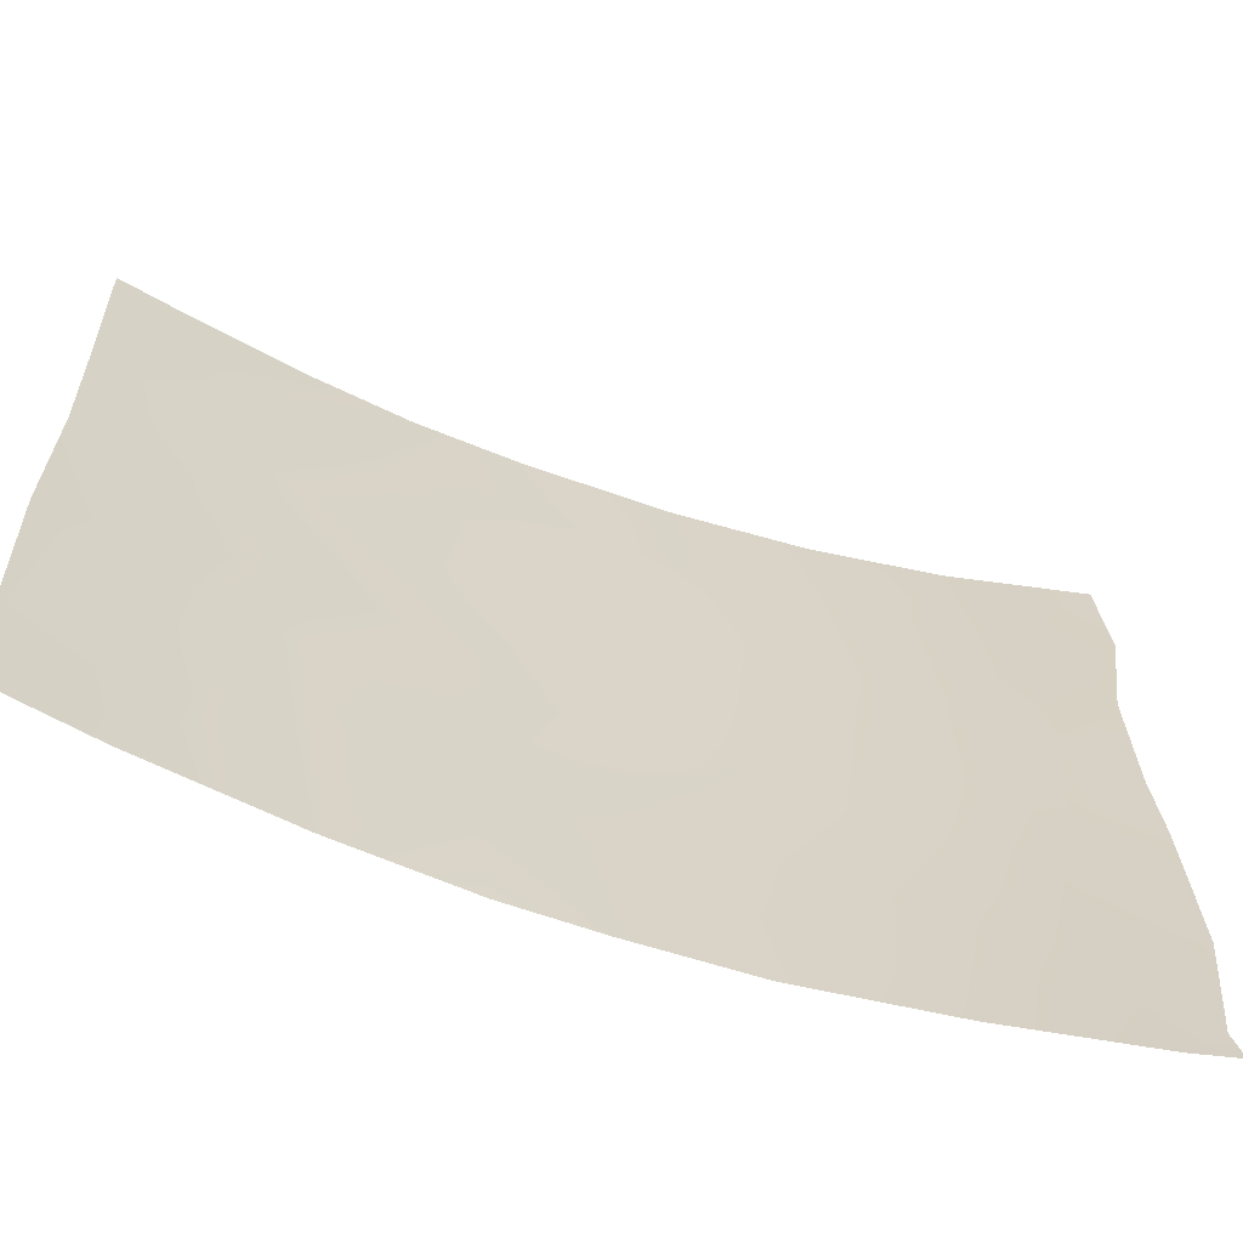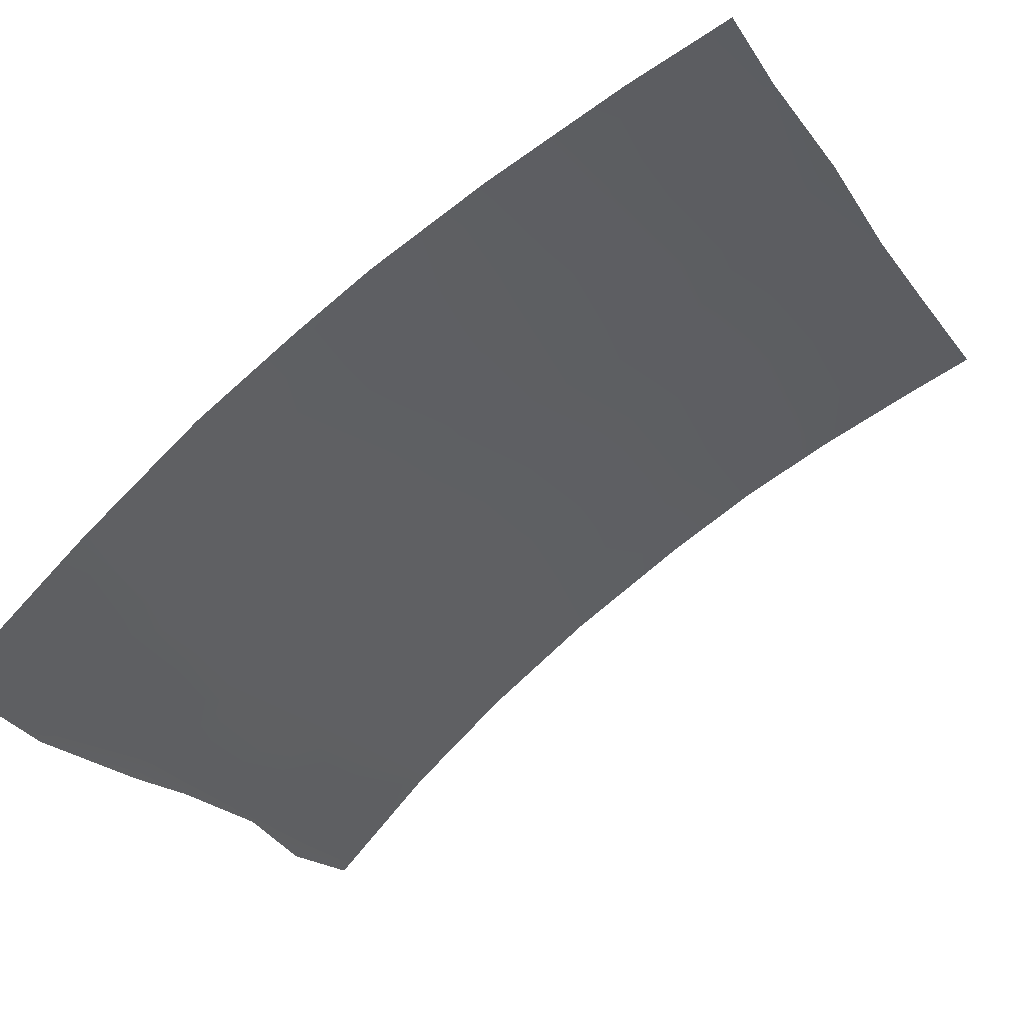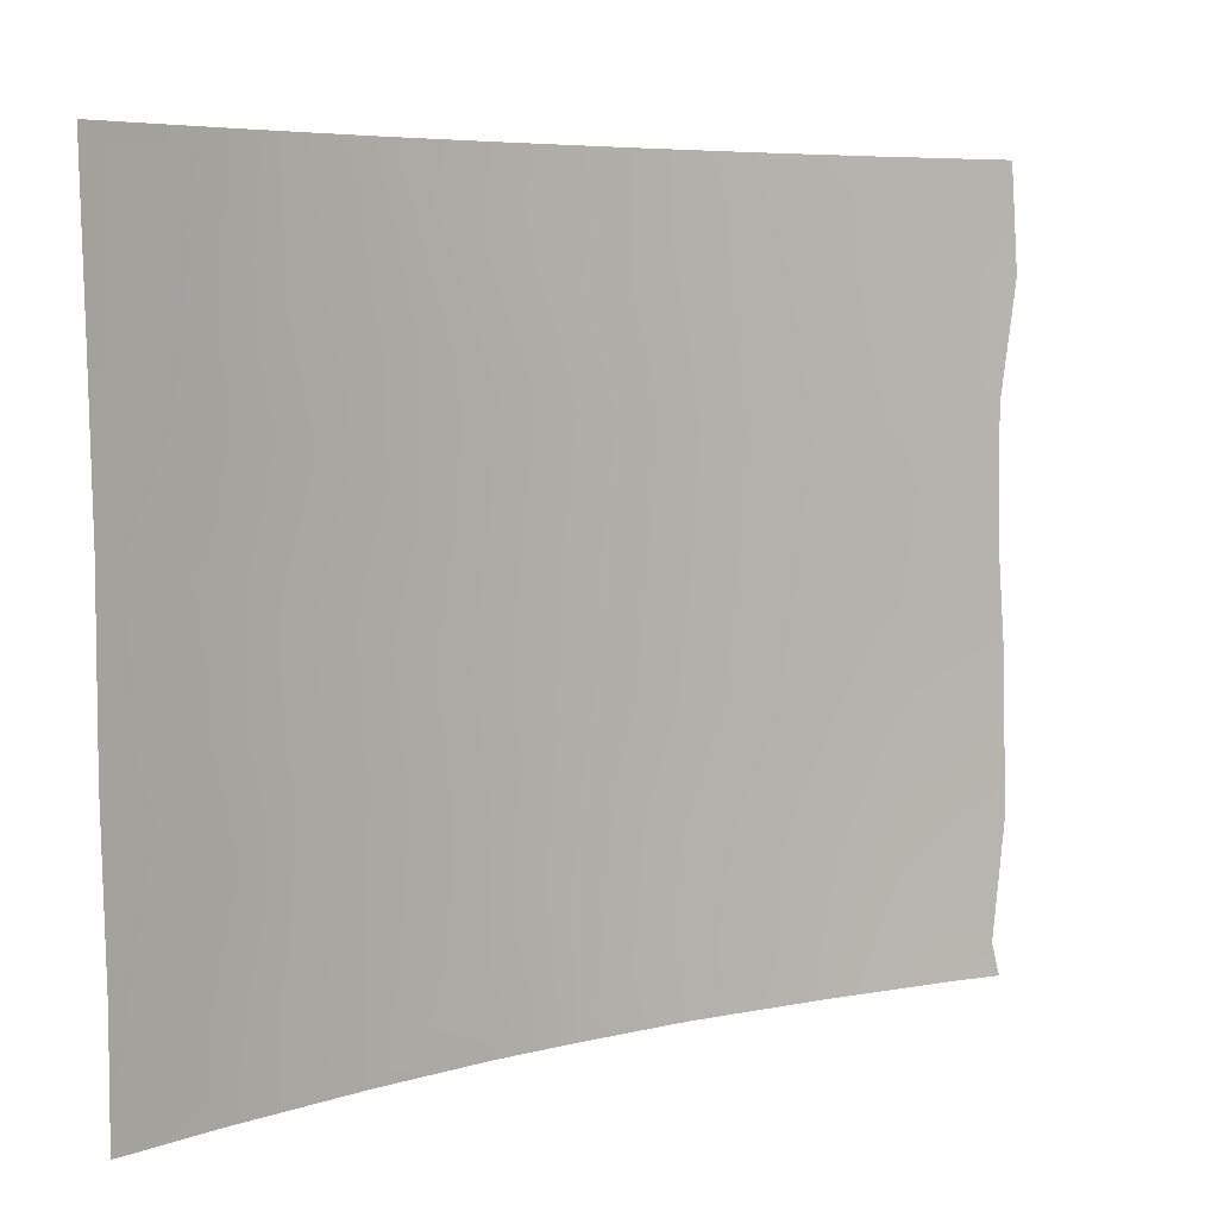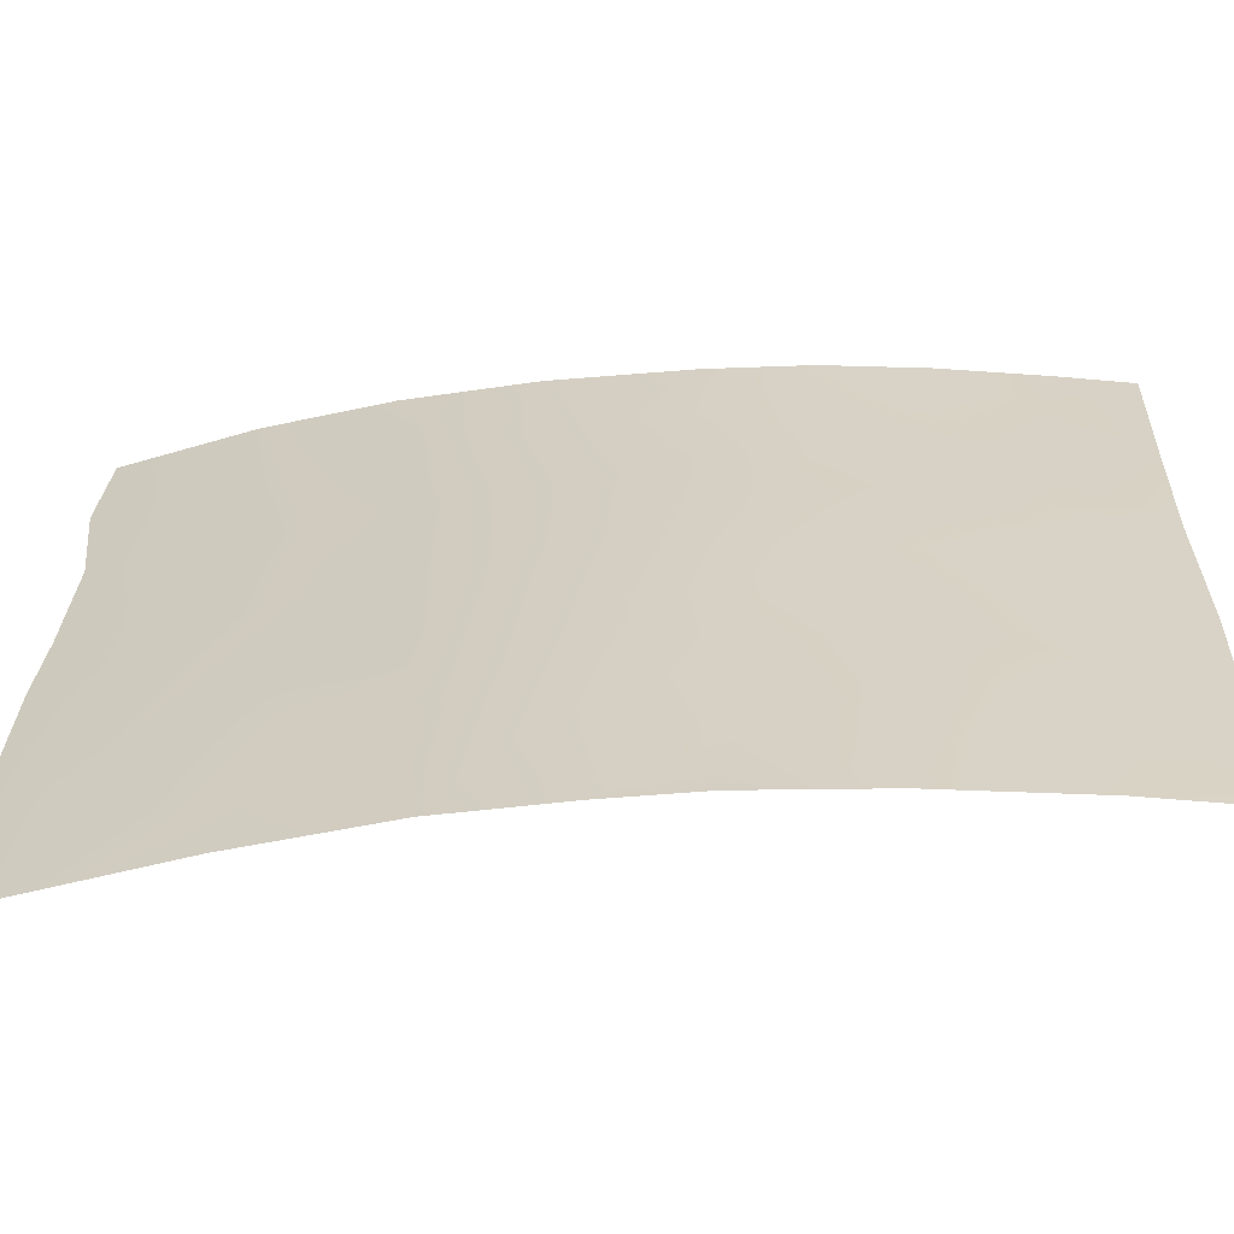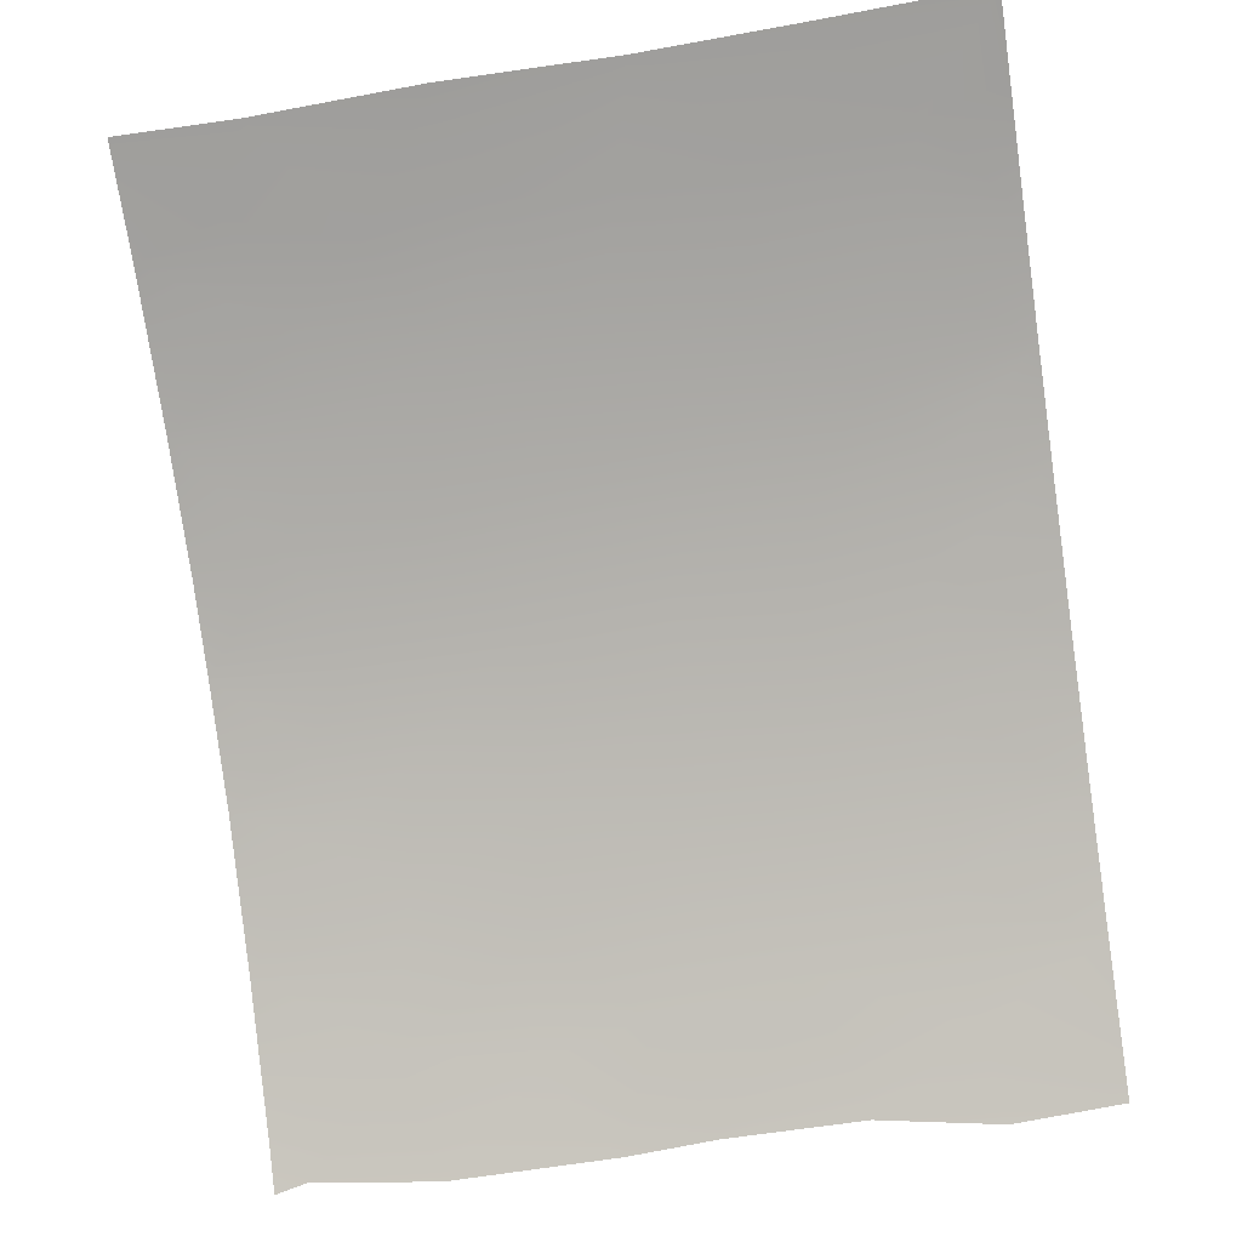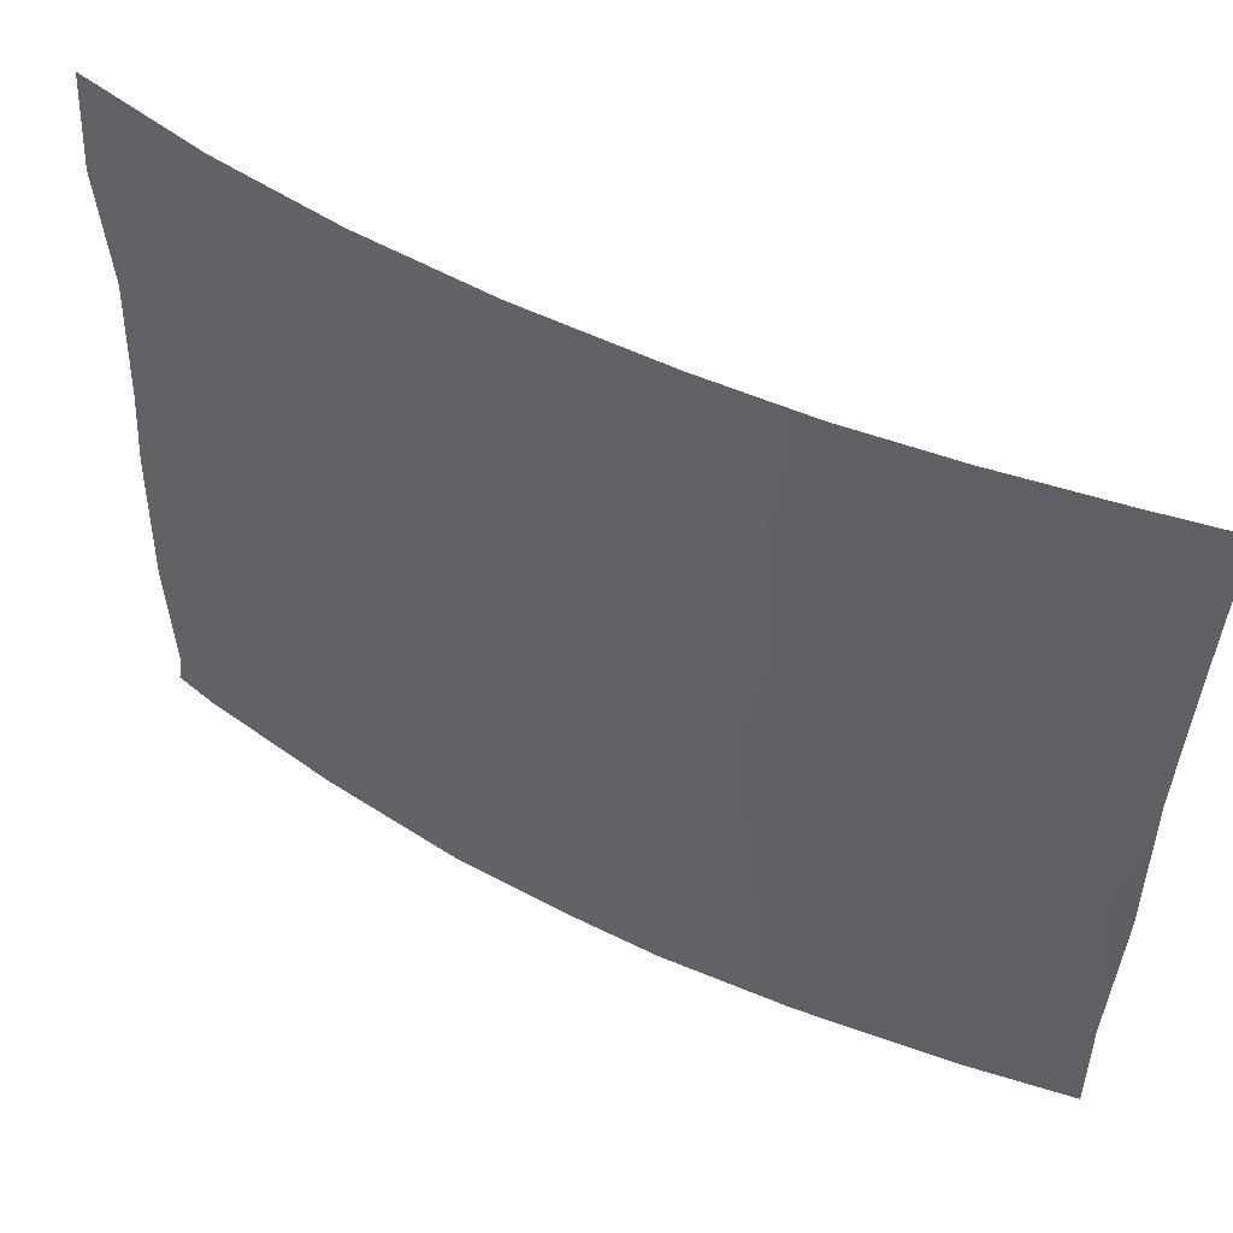
<metadata>
{"format":"obj","ext":"obj","renderer":"f3d","projection":"perspective","resolution":1024,"background":"white","views":[{"elev":-64.3,"azim":127.5,"up":"+Y"},{"elev":-22.1,"azim":24.3,"up":"+Z"},{"elev":6.1,"azim":108.1,"up":"+Y"},{"elev":-62.1,"azim":-28.0,"up":"+Y"},{"elev":-48.8,"azim":99.3,"up":"+Z"},{"elev":51.8,"azim":-4.3,"up":"+Y"}]}
</metadata>
<code>
v -15.44 38 100
v -26.57 39.94 93.11
v -19.4 50 98.05
v -27.88 40.43 91.77
v -27.78 38.51 91.92
v -27.86 38 91.82
v -27.35 38 92.34
v -27.7 50 91.77
v -17.9 50 98.8
v -15.12 50 100
v -21.01 38 97.29
v -18.55 44.07 98.54
v -19.84 45.41 97.86
v -16.76 46.79 99.36
v -22.12 42.52 96.55
v -26.11 50 93.34
v -16.83 43.02 99.38
v -27.81 43.02 91.82
v -20.79 39.29 97.38
v -22.06 40.26 96.62
v -26.47 43.62 93.15
v -26.19 45.86 93.35
v -15.45 39.83 100
v -19.2 38 98.28
v -18.22 48.23 98.63
v -25.6 38 93.94
v -24.89 40.43 94.51
v -26.86 41.92 92.83
v -22.54 46.39 96.17
v -21.42 44.81 96.96
v -16.26 50 99.52
v -17.06 38 99.32
v -15.33 42.45 100
v -17.15 41.16 99.25
v -27.81 48.35 91.7
v -20.85 50 97.21
v -15.24 47.54 100
v -15.34 45.1 100
v -20.29 43.35 97.63
v -22.78 50 95.97
v -21.93 48.23 96.54
v -25.29 48.04 94.06
v -24.88 44.15 94.48
v -20.65 41.31 97.45
v -23.43 40.72 95.68
v -27.64 46.49 91.89
v -26.85 48.1 92.68
v -20.92 46.77 97.21
v -16.97 44.69 99.3
v -18.09 39.94 98.83
v -23.6 48.2 95.41
v -25.57 42.11 93.95
v -24.3 46.22 94.93
v -23.15 44.46 95.8
v -23.98 42.43 95.24
v -24.51 50 94.69
v -23.15 39.23 95.87
v -23.78 38 95.44
v -27.72 44.37 91.89
v -22.22 38 96.52
v -18.35 46.15 98.63
v -19.67 47.62 97.89
v -16.56 48.81 99.42
v -16.63 39.32 99.49
v -19.54 40.21 98.07
v -24.26 39.27 95.04
v -20.58 48.57 97.39
v -18.54 42.16 98.57
f 24 19 65
f 6 5 7
f 10 63 31
f 2 7 5
f 30 39 15
f 41 48 29
f 29 53 51
f 47 16 42
f 54 55 43
f 54 29 30
f 64 50 34
f 55 52 43
f 12 68 39
f 59 22 21
f 20 60 57
f 22 42 53
f 42 22 47
f 23 1 64
f 24 11 19
f 26 7 2
f 8 16 47
f 24 50 32
f 33 23 34
f 4 18 28
f 35 8 47
f 62 67 3
f 37 38 14
f 38 33 17
f 40 36 41
f 16 56 42
f 63 37 14
f 28 18 21
f 46 35 47
f 13 30 48
f 2 4 28
f 5 4 2
f 14 38 49
f 12 39 13
f 29 48 30
f 44 39 68
f 61 14 49
f 61 49 12
f 53 54 43
f 41 29 51
f 29 54 53
f 13 61 12
f 34 17 33
f 50 64 32
f 20 45 15
f 27 2 52
f 51 53 42
f 55 15 45
f 54 15 55
f 15 54 30
f 50 24 65
f 50 65 68
f 55 27 52
f 43 52 21
f 12 17 68
f 56 40 51
f 42 56 51
f 41 51 40
f 27 55 45
f 57 58 66
f 57 45 20
f 30 13 39
f 19 20 44
f 39 44 15
f 21 18 59
f 59 46 22
f 20 19 60
f 19 11 60
f 57 60 58
f 43 21 22
f 43 22 53
f 47 22 46
f 28 21 52
f 28 52 2
f 14 61 25
f 13 48 62
f 13 62 61
f 62 25 61
f 63 14 25
f 25 9 63
f 31 63 9
f 41 36 67
f 37 63 10
f 23 64 34
f 32 64 1
f 25 3 9
f 26 2 27
f 45 66 27
f 57 66 45
f 26 66 58
f 44 20 15
f 25 62 3
f 49 17 12
f 65 19 44
f 65 44 68
f 66 26 27
f 67 36 3
f 38 17 49
f 48 67 62
f 41 67 48
f 17 34 68
f 34 50 68

</code>
